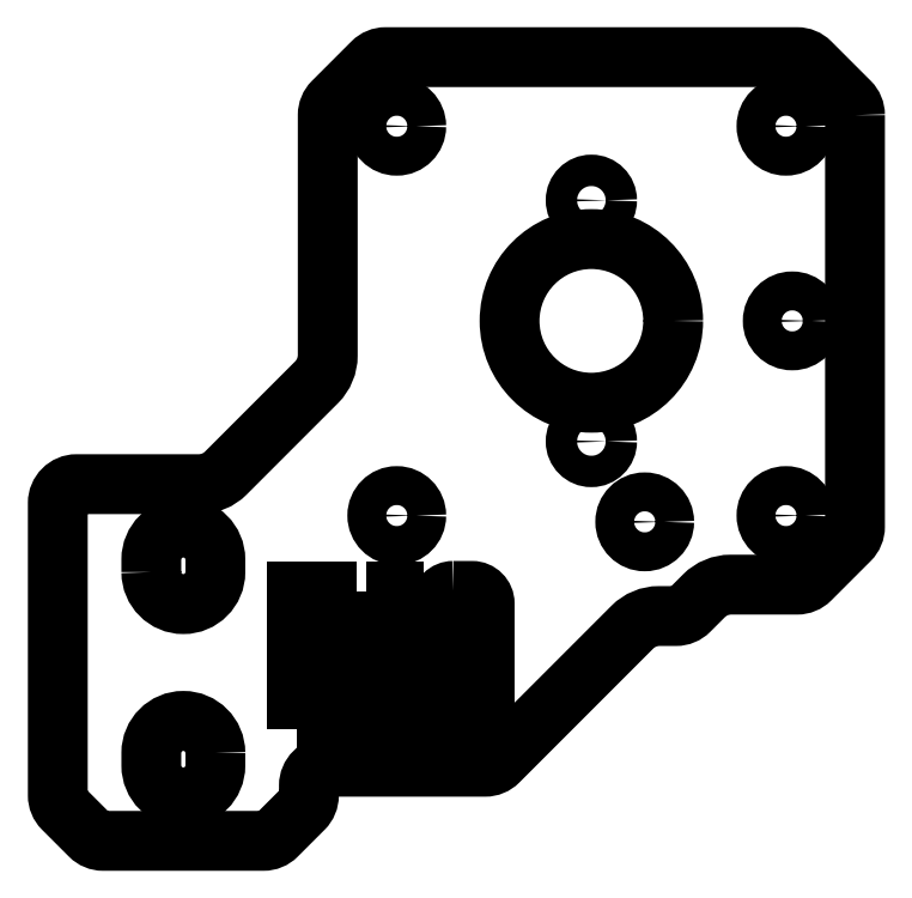
<metadata>
{"format":"dxf","ext":"dxf","renderer":"ezdxf+matplotlib","layout":"modelspace","background":"white","min_lineweight":24,"dpi":150}
</metadata>
<code>
0
SECTION
2
ENTITIES
0
LWPOLYLINE
8
0
90
4
70
1
43
0
10
-180.5
20
-288.5
10
-178.2
20
-288.5
10
-178.2
20
-299.5
10
-180.5
20
-299.5
0
LWPOLYLINE
8
0
90
4
70
1
43
0
10
-186
20
-299.5
10
-186
20
-288.5
10
-183.6
20
-288.5
10
-183.6
20
-299.5
0
LWPOLYLINE
8
0
90
8
70
1
43
0
10
-173.5
20
-288.5
10
-172
20
-288.5
42
-0.4142
10
-171
20
-289.5
10
-171
20
-298.5
42
-0.4142
10
-172
20
-299.5
10
-173.5
20
-299.5
42
-0.4142
10
-174.5
20
-298.5
10
-174.5
20
-289.5
42
-0.4142
0
LWPOLYLINE
8
0
90
36
70
1
43
0
10
-141.5
20
-250.6
42
0.1989
10
-141.9
20
-249.6
10
-145.1
20
-246.4
42
0.1989
10
-146.1
20
-246
10
-178.9
20
-246
42
0.1989
10
-179.9
20
-246.4
10
-183.1
20
-249.6
42
0.1989
10
-183.5
20
-250.6
10
-183.5
20
-269.8
42
-0.1989
10
-184.4
20
-271.9
10
-191.6
20
-279.1
42
-0.1989
10
-193.7
20
-280
10
-203.5
20
-280
42
0.4142
10
-205
20
-281.5
10
-205
20
-304.8
42
0.1989
10
-204.6
20
-305.8
10
-202.4
20
-308
42
0.1989
10
-201.4
20
-308.4
10
-188.6
20
-308.4
42
0.1989
10
-187.6
20
-308
10
-185.4
20
-305.8
42
0.1989
10
-185
20
-304.8
10
-185
20
-304
42
-0.4142
10
-183.5
20
-302.5
10
-171
20
-302.5
42
0.1989
10
-169.9
20
-302.1
10
-159.2
20
-291.4
42
-0.1989
10
-157.1
20
-290.5
10
-155.8
20
-290.5
42
0.1989
10
-154.7
20
-290.1
10
-153.5
20
-288.9
42
-0.1989
10
-151.4
20
-288
10
-146.1
20
-288
42
0.1989
10
-145.1
20
-287.6
10
-141.9
20
-284.4
42
0.1989
10
-141.5
20
-283.4
0
LWPOLYLINE
8
0
90
4
70
1
43
0
10
-197.5
20
-287
10
-197.6
20
-286
42
-1
10
-192.4
20
-286
10
-192.5
20
-287
42
-1
0
LWPOLYLINE
8
0
90
4
70
1
43
0
10
-192.4
20
-301.4
42
1
10
-197.5
20
-301.4
10
-197.6
20
-302.4
42
1
10
-192.4
20
-302.4
0
CIRCLE
8
0
10
-146.5
20
-267
30
-2.22e-15
40
1.55
210
-1.519e-58
220
5.605e-45
230
1
0
CIRCLE
8
0
10
-178
20
-282.5
30
-2.22e-15
40
1.55
210
-1.519e-58
220
5.605e-45
230
1
0
CIRCLE
8
0
10
-162.5
20
-267
30
-2.22e-15
40
6.515
210
-1.519e-58
220
5.605e-45
230
1
0
CIRCLE
8
0
10
-147
20
-251.5
30
-2.22e-15
40
1.55
210
-1.519e-58
220
5.605e-45
230
1
0
CIRCLE
8
0
10
-158.3
20
-283
30
-2.22e-15
40
1.55
210
-1.519e-58
220
5.605e-45
230
1
0
CIRCLE
8
0
10
-147
20
-282.5
30
-2.22e-15
40
1.55
210
-1.519e-58
220
5.605e-45
230
1
0
CIRCLE
8
0
10
-178
20
-251.5
30
-2.22e-15
40
1.55
210
-1.519e-58
220
5.605e-45
230
1
0
CIRCLE
8
0
10
-162.5
20
-276.6
30
-2.22e-15
40
1.25
210
-1.519e-58
220
4.905e-45
230
1
0
CIRCLE
8
0
10
-162.5
20
-257.4
30
2.22e-15
40
1.25
210
-1.519e-58
220
4.905e-45
230
1
0
ENDSEC
0
EOF

</code>
